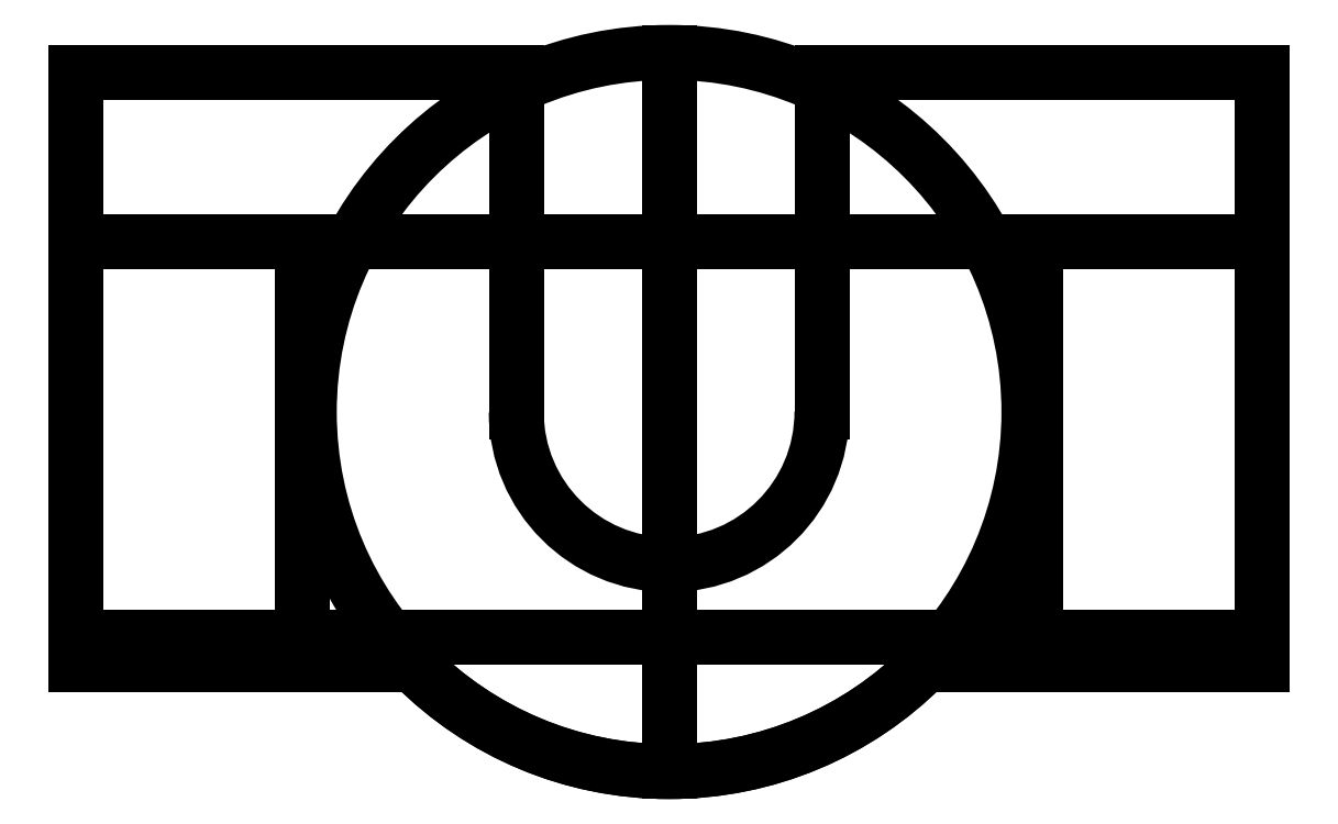
<metadata>
{"format":"dxf","ext":"dxf","renderer":"ezdxf+matplotlib","layout":"modelspace","background":"white","min_lineweight":24,"dpi":150}
</metadata>
<code>
0
SECTION
2
ENTITIES
0
LINE
8
0
10
-24.23
20
26.47
30
0
11
-32
21
26.47
31
0
0
LINE
8
0
10
-32
20
26.47
30
0
11
-32
21
16
31
0
0
LINE
8
0
10
-17.02
20
16
30
1.475e-47
11
-11.06
21
16
31
0
0
LINE
8
0
10
-11.06
20
16
30
0
11
-11.06
21
26.47
31
0
0
LINE
8
0
10
-11.06
20
26.47
30
0
11
-18.83
21
26.47
31
0
0
LINE
8
0
10
-18.83
20
26.47
30
0
11
-18.83
21
20.47
31
0
0
ARC
8
0
10
-21.53
20
20.47
30
-3.763e-47
40
2.697
210
1.233e-32
220
-7.104e-47
230
1
50
180
51
360
0
LINE
8
0
10
-24.23
20
20.47
30
3.324e-32
11
-24.23
21
26.47
31
0
0
LWPOLYLINE
8
0
90
4
70
1
43
0
10
-11.06
20
16.5
10
-32
20
16.5
10
-32
20
23.47
10
-11.06
20
23.47
0
CIRCLE
8
0
10
-21.53
20
20.47
30
0
40
6.35
210
0
220
0
230
1
0
ARC
8
0
10
-21.53
20
20.47
30
-3.763e-47
40
6.35
210
8.753e-33
220
8.677e-33
230
1
50
224.8
51
315.2
0
LINE
8
0
10
-32
20
16
30
0
11
-26.04
21
16
31
0
0
LINE
8
0
10
-15.18
20
23.47
30
0
11
-15.18
21
16.5
31
0
0
LINE
8
0
10
-15.05
20
16.5
30
0
11
-15.05
21
23.47
31
0
0
LINE
8
0
10
-21.53
20
26.82
30
0
11
-21.53
21
14.12
31
0
0
LINE
8
0
10
-28.01
20
16.5
30
0
11
-28.01
21
23.47
31
0
0
ENDSEC
0
EOF

</code>
